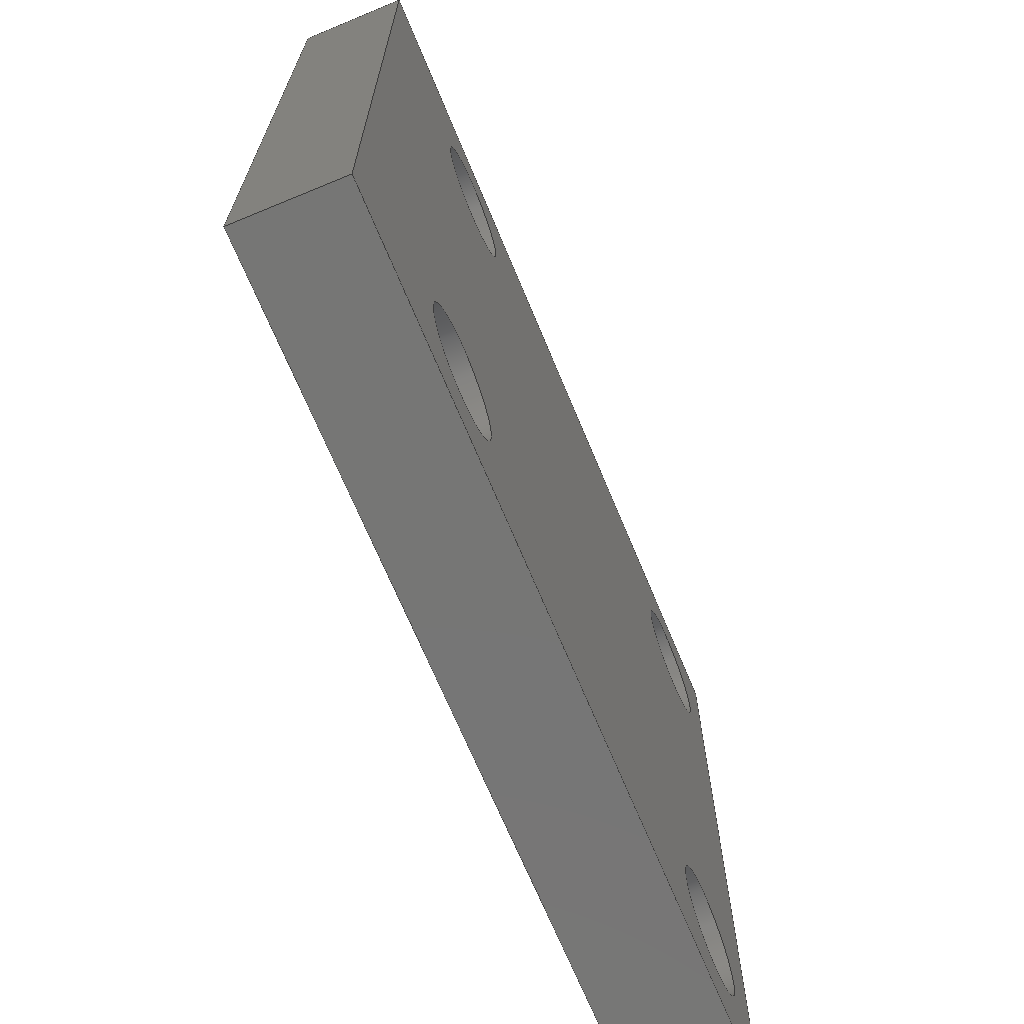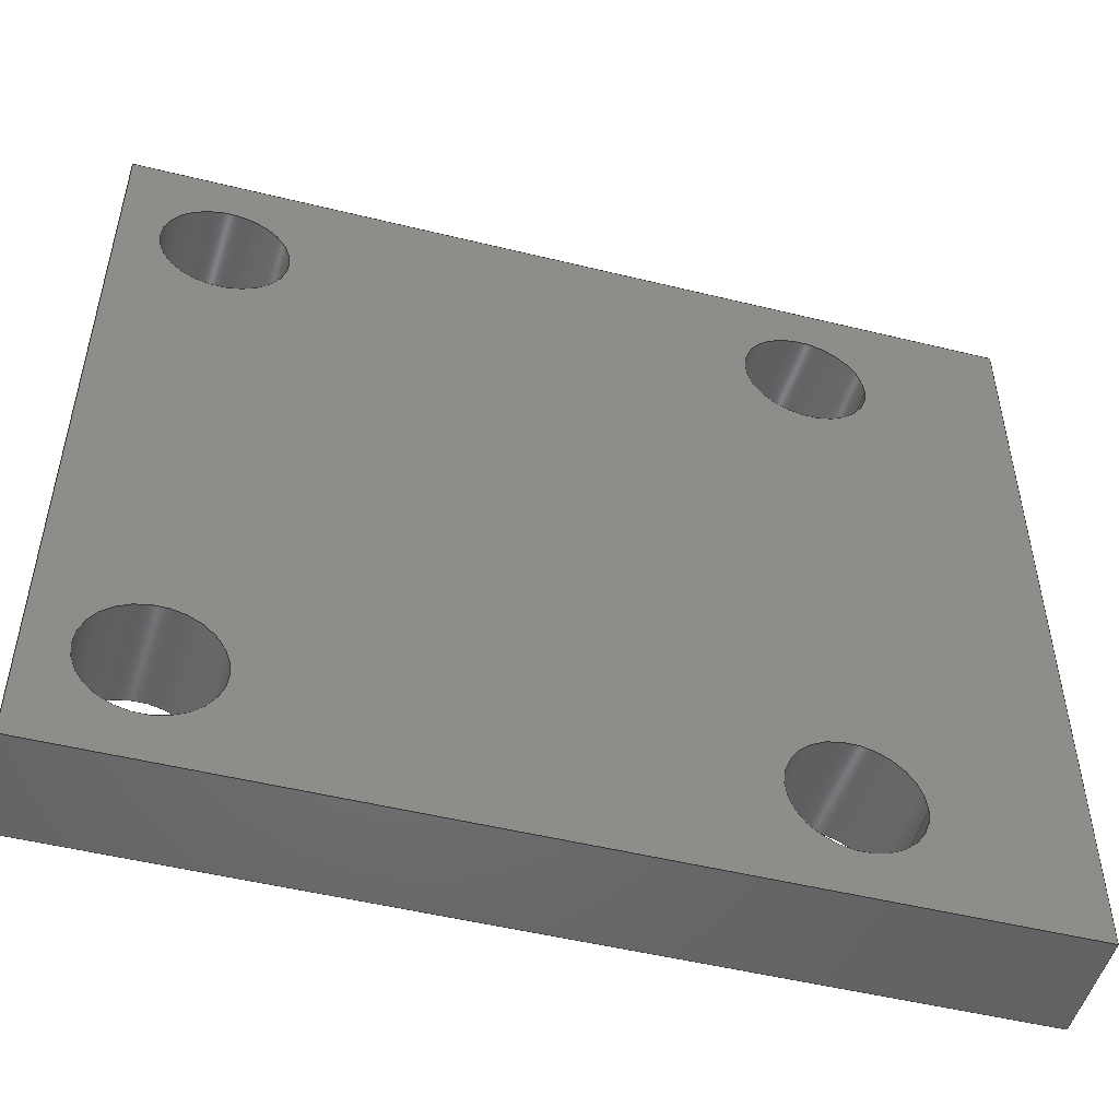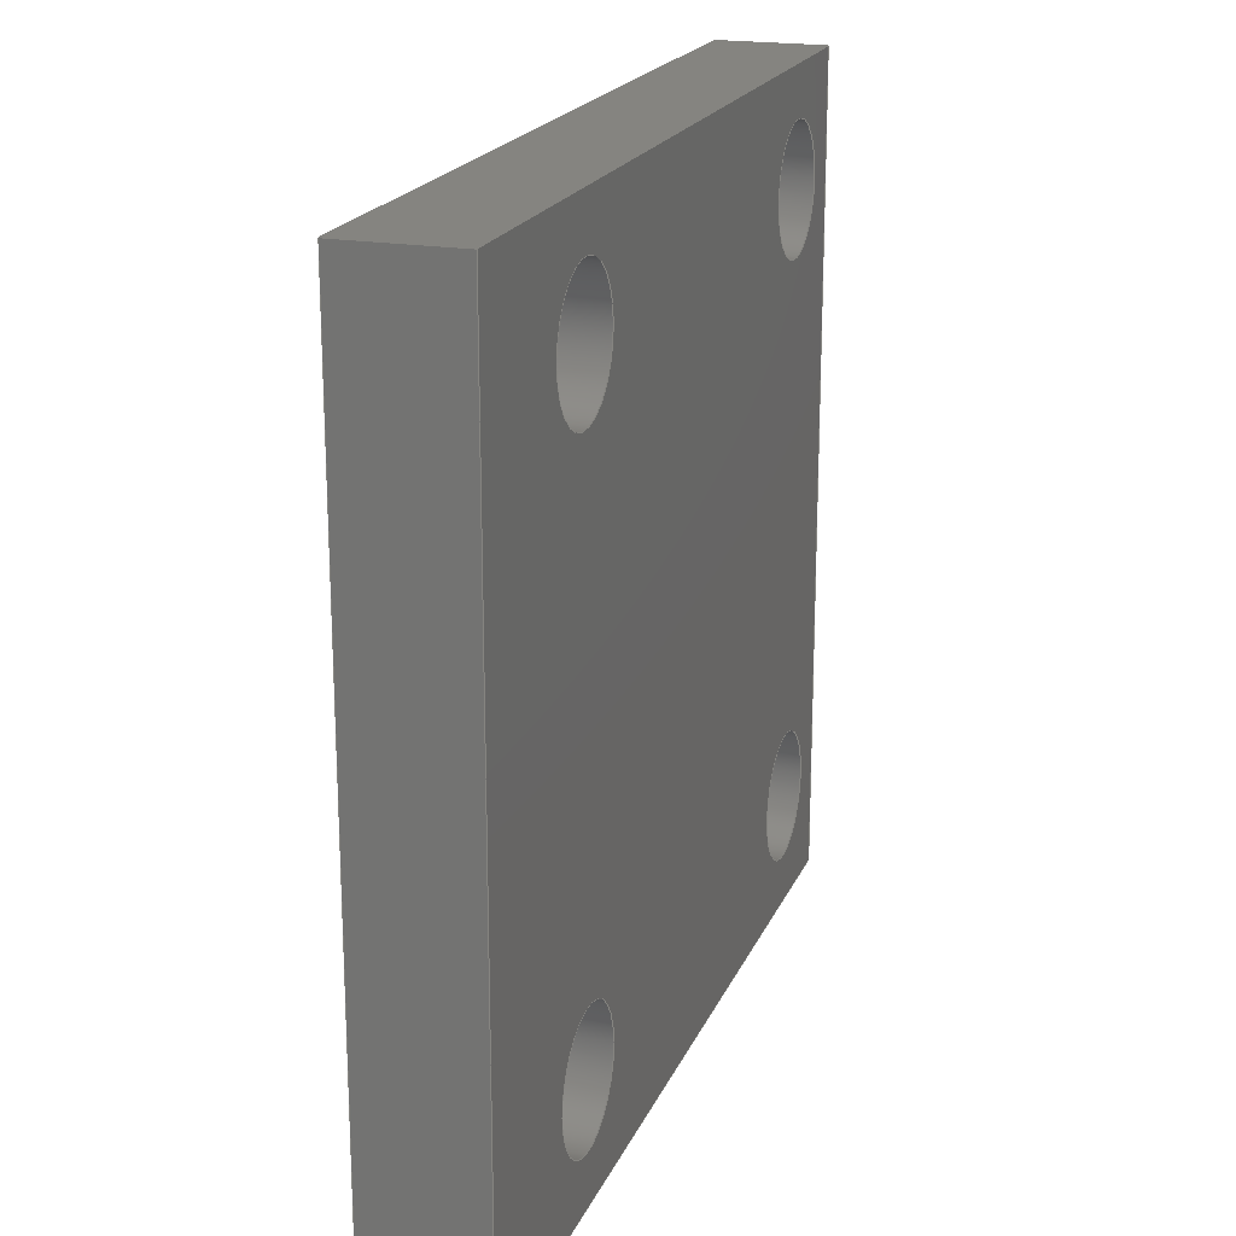
<metadata>
{"format":"step","ext":"step","renderer":"f3d","projection":"perspective","resolution":1024,"background":"white","views":[{"elev":-68.6,"azim":112.5,"up":"+Z"},{"elev":-50.2,"azim":-15.1,"up":"+Z"},{"elev":19.7,"azim":108.1,"up":"+Z"}]}
</metadata>
<code>
ISO-10303-21;
DATA;
#1=MECHANICAL_DESIGN_GEOMETRIC_PRESENTATION_REPRESENTATION('',(#179,#180,
#181,#182,#183),#334);
#2=SHAPE_REPRESENTATION_RELATIONSHIP('SRR','None',#341,#3);
#3=ADVANCED_BREP_SHAPE_REPRESENTATION('',(#4),#333);
#4=MANIFOLD_SOLID_BREP('Body1',#194);
#5=FACE_BOUND('',#38,.T.);
#6=FACE_BOUND('',#39,.T.);
#7=FACE_BOUND('',#40,.T.);
#8=FACE_BOUND('',#41,.T.);
#9=FACE_BOUND('',#43,.T.);
#10=FACE_BOUND('',#44,.T.);
#11=FACE_BOUND('',#45,.T.);
#12=FACE_BOUND('',#46,.T.);
#13=PLANE('',#220);
#14=PLANE('',#221);
#15=PLANE('',#222);
#16=PLANE('',#223);
#17=PLANE('',#224);
#18=PLANE('',#225);
#19=FACE_OUTER_BOUND('',#29,.T.);
#20=FACE_OUTER_BOUND('',#30,.T.);
#21=FACE_OUTER_BOUND('',#31,.T.);
#22=FACE_OUTER_BOUND('',#32,.T.);
#23=FACE_OUTER_BOUND('',#33,.T.);
#24=FACE_OUTER_BOUND('',#34,.T.);
#25=FACE_OUTER_BOUND('',#35,.T.);
#26=FACE_OUTER_BOUND('',#36,.T.);
#27=FACE_OUTER_BOUND('',#37,.T.);
#28=FACE_OUTER_BOUND('',#42,.T.);
#29=EDGE_LOOP('',(#127,#128,#129,#130));
#30=EDGE_LOOP('',(#131,#132,#133,#134));
#31=EDGE_LOOP('',(#135,#136,#137,#138));
#32=EDGE_LOOP('',(#139,#140,#141,#142));
#33=EDGE_LOOP('',(#143,#144,#145,#146));
#34=EDGE_LOOP('',(#147,#148,#149,#150));
#35=EDGE_LOOP('',(#151,#152,#153,#154));
#36=EDGE_LOOP('',(#155,#156,#157,#158));
#37=EDGE_LOOP('',(#159,#160,#161,#162));
#38=EDGE_LOOP('',(#163));
#39=EDGE_LOOP('',(#164));
#40=EDGE_LOOP('',(#165));
#41=EDGE_LOOP('',(#166));
#42=EDGE_LOOP('',(#167,#168,#169,#170));
#43=EDGE_LOOP('',(#171));
#44=EDGE_LOOP('',(#172));
#45=EDGE_LOOP('',(#173));
#46=EDGE_LOOP('',(#174));
#47=LINE('',#285,#63);
#48=LINE('',#291,#64);
#49=LINE('',#297,#65);
#50=LINE('',#303,#66);
#51=LINE('',#308,#67);
#52=LINE('',#310,#68);
#53=LINE('',#312,#69);
#54=LINE('',#313,#70);
#55=LINE('',#316,#71);
#56=LINE('',#318,#72);
#57=LINE('',#319,#73);
#58=LINE('',#322,#74);
#59=LINE('',#324,#75);
#60=LINE('',#325,#76);
#61=LINE('',#327,#77);
#62=LINE('',#328,#78);
#63=VECTOR('',#232,0.35);
#64=VECTOR('',#239,0.35);
#65=VECTOR('',#246,0.35);
#66=VECTOR('',#253,0.35);
#67=VECTOR('',#258,1);
#68=VECTOR('',#259,1);
#69=VECTOR('',#260,1);
#70=VECTOR('',#261,1);
#71=VECTOR('',#264,1);
#72=VECTOR('',#265,1);
#73=VECTOR('',#266,1);
#74=VECTOR('',#269,1);
#75=VECTOR('',#270,1);
#76=VECTOR('',#271,1);
#77=VECTOR('',#274,1);
#78=VECTOR('',#275,1);
#79=CIRCLE('',#209,0.35);
#80=CIRCLE('',#210,0.35);
#81=CIRCLE('',#212,0.35);
#82=CIRCLE('',#213,0.35);
#83=CIRCLE('',#215,0.35);
#84=CIRCLE('',#216,0.35);
#85=CIRCLE('',#218,0.35);
#86=CIRCLE('',#219,0.35);
#87=VERTEX_POINT('',#282);
#88=VERTEX_POINT('',#284);
#89=VERTEX_POINT('',#288);
#90=VERTEX_POINT('',#290);
#91=VERTEX_POINT('',#294);
#92=VERTEX_POINT('',#296);
#93=VERTEX_POINT('',#300);
#94=VERTEX_POINT('',#302);
#95=VERTEX_POINT('',#306);
#96=VERTEX_POINT('',#307);
#97=VERTEX_POINT('',#309);
#98=VERTEX_POINT('',#311);
#99=VERTEX_POINT('',#315);
#100=VERTEX_POINT('',#317);
#101=VERTEX_POINT('',#321);
#102=VERTEX_POINT('',#323);
#103=EDGE_CURVE('',#87,#87,#79,.T.);
#104=EDGE_CURVE('',#87,#88,#47,.T.);
#105=EDGE_CURVE('',#88,#88,#80,.T.);
#106=EDGE_CURVE('',#89,#89,#81,.T.);
#107=EDGE_CURVE('',#89,#90,#48,.T.);
#108=EDGE_CURVE('',#90,#90,#82,.T.);
#109=EDGE_CURVE('',#91,#91,#83,.T.);
#110=EDGE_CURVE('',#91,#92,#49,.T.);
#111=EDGE_CURVE('',#92,#92,#84,.T.);
#112=EDGE_CURVE('',#93,#93,#85,.T.);
#113=EDGE_CURVE('',#93,#94,#50,.T.);
#114=EDGE_CURVE('',#94,#94,#86,.T.);
#115=EDGE_CURVE('',#95,#96,#51,.T.);
#116=EDGE_CURVE('',#95,#97,#52,.T.);
#117=EDGE_CURVE('',#98,#97,#53,.T.);
#118=EDGE_CURVE('',#96,#98,#54,.T.);
#119=EDGE_CURVE('',#96,#99,#55,.T.);
#120=EDGE_CURVE('',#100,#98,#56,.T.);
#121=EDGE_CURVE('',#99,#100,#57,.T.);
#122=EDGE_CURVE('',#99,#101,#58,.T.);
#123=EDGE_CURVE('',#102,#100,#59,.T.);
#124=EDGE_CURVE('',#101,#102,#60,.T.);
#125=EDGE_CURVE('',#101,#95,#61,.T.);
#126=EDGE_CURVE('',#97,#102,#62,.T.);
#127=ORIENTED_EDGE('',*,*,#103,.F.);
#128=ORIENTED_EDGE('',*,*,#104,.T.);
#129=ORIENTED_EDGE('',*,*,#105,.F.);
#130=ORIENTED_EDGE('',*,*,#104,.F.);
#131=ORIENTED_EDGE('',*,*,#106,.F.);
#132=ORIENTED_EDGE('',*,*,#107,.T.);
#133=ORIENTED_EDGE('',*,*,#108,.F.);
#134=ORIENTED_EDGE('',*,*,#107,.F.);
#135=ORIENTED_EDGE('',*,*,#109,.F.);
#136=ORIENTED_EDGE('',*,*,#110,.T.);
#137=ORIENTED_EDGE('',*,*,#111,.F.);
#138=ORIENTED_EDGE('',*,*,#110,.F.);
#139=ORIENTED_EDGE('',*,*,#112,.F.);
#140=ORIENTED_EDGE('',*,*,#113,.T.);
#141=ORIENTED_EDGE('',*,*,#114,.F.);
#142=ORIENTED_EDGE('',*,*,#113,.F.);
#143=ORIENTED_EDGE('',*,*,#115,.F.);
#144=ORIENTED_EDGE('',*,*,#116,.T.);
#145=ORIENTED_EDGE('',*,*,#117,.F.);
#146=ORIENTED_EDGE('',*,*,#118,.F.);
#147=ORIENTED_EDGE('',*,*,#119,.F.);
#148=ORIENTED_EDGE('',*,*,#118,.T.);
#149=ORIENTED_EDGE('',*,*,#120,.F.);
#150=ORIENTED_EDGE('',*,*,#121,.F.);
#151=ORIENTED_EDGE('',*,*,#122,.F.);
#152=ORIENTED_EDGE('',*,*,#121,.T.);
#153=ORIENTED_EDGE('',*,*,#123,.F.);
#154=ORIENTED_EDGE('',*,*,#124,.F.);
#155=ORIENTED_EDGE('',*,*,#125,.F.);
#156=ORIENTED_EDGE('',*,*,#124,.T.);
#157=ORIENTED_EDGE('',*,*,#126,.F.);
#158=ORIENTED_EDGE('',*,*,#116,.F.);
#159=ORIENTED_EDGE('',*,*,#126,.T.);
#160=ORIENTED_EDGE('',*,*,#123,.T.);
#161=ORIENTED_EDGE('',*,*,#120,.T.);
#162=ORIENTED_EDGE('',*,*,#117,.T.);
#163=ORIENTED_EDGE('',*,*,#103,.T.);
#164=ORIENTED_EDGE('',*,*,#106,.T.);
#165=ORIENTED_EDGE('',*,*,#109,.T.);
#166=ORIENTED_EDGE('',*,*,#112,.T.);
#167=ORIENTED_EDGE('',*,*,#125,.T.);
#168=ORIENTED_EDGE('',*,*,#115,.T.);
#169=ORIENTED_EDGE('',*,*,#119,.T.);
#170=ORIENTED_EDGE('',*,*,#122,.T.);
#171=ORIENTED_EDGE('',*,*,#105,.T.);
#172=ORIENTED_EDGE('',*,*,#108,.T.);
#173=ORIENTED_EDGE('',*,*,#111,.T.);
#174=ORIENTED_EDGE('',*,*,#114,.T.);
#175=CYLINDRICAL_SURFACE('',#208,0.35);
#176=CYLINDRICAL_SURFACE('',#211,0.35);
#177=CYLINDRICAL_SURFACE('',#214,0.35);
#178=CYLINDRICAL_SURFACE('',#217,0.35);
#179=STYLED_ITEM('',(#352),#184);
#180=STYLED_ITEM('',(#352),#185);
#181=STYLED_ITEM('',(#352),#186);
#182=STYLED_ITEM('',(#352),#187);
#183=STYLED_ITEM('',(#351),#4);
#184=ADVANCED_FACE('',(#19),#175,.F.);
#185=ADVANCED_FACE('',(#20),#176,.F.);
#186=ADVANCED_FACE('',(#21),#177,.F.);
#187=ADVANCED_FACE('',(#22),#178,.F.);
#188=ADVANCED_FACE('',(#23),#13,.T.);
#189=ADVANCED_FACE('',(#24),#14,.T.);
#190=ADVANCED_FACE('',(#25),#15,.T.);
#191=ADVANCED_FACE('',(#26),#16,.T.);
#192=ADVANCED_FACE('',(#27,#5,#6,#7,#8),#17,.T.);
#193=ADVANCED_FACE('',(#28,#9,#10,#11,#12),#18,.F.);
#194=CLOSED_SHELL('',(#184,#185,#186,#187,#188,#189,#190,#191,#192,#193));
#195=DERIVED_UNIT_ELEMENT(#197,1);
#196=DERIVED_UNIT_ELEMENT(#336,3);
#197=(
MASS_UNIT()
NAMED_UNIT(*)
SI_UNIT(.KILO.,.GRAM.)
);
#198=DERIVED_UNIT((#195,#196));
#199=MEASURE_REPRESENTATION_ITEM('density measure',
POSITIVE_RATIO_MEASURE(7850),#198);
#200=PROPERTY_DEFINITION_REPRESENTATION(#205,#202);
#201=PROPERTY_DEFINITION_REPRESENTATION(#206,#203);
#202=REPRESENTATION('material name',(#204),#333);
#203=REPRESENTATION('density',(#199),#333);
#204=DESCRIPTIVE_REPRESENTATION_ITEM('Steel','Steel');
#205=PROPERTY_DEFINITION('material property','material name',#343);
#206=PROPERTY_DEFINITION('material property','density of part',#343);
#207=AXIS2_PLACEMENT_3D('placement',#280,#226,#227);
#208=AXIS2_PLACEMENT_3D('',#281,#228,#229);
#209=AXIS2_PLACEMENT_3D('',#283,#230,#231);
#210=AXIS2_PLACEMENT_3D('',#286,#233,#234);
#211=AXIS2_PLACEMENT_3D('',#287,#235,#236);
#212=AXIS2_PLACEMENT_3D('',#289,#237,#238);
#213=AXIS2_PLACEMENT_3D('',#292,#240,#241);
#214=AXIS2_PLACEMENT_3D('',#293,#242,#243);
#215=AXIS2_PLACEMENT_3D('',#295,#244,#245);
#216=AXIS2_PLACEMENT_3D('',#298,#247,#248);
#217=AXIS2_PLACEMENT_3D('',#299,#249,#250);
#218=AXIS2_PLACEMENT_3D('',#301,#251,#252);
#219=AXIS2_PLACEMENT_3D('',#304,#254,#255);
#220=AXIS2_PLACEMENT_3D('',#305,#256,#257);
#221=AXIS2_PLACEMENT_3D('',#314,#262,#263);
#222=AXIS2_PLACEMENT_3D('',#320,#267,#268);
#223=AXIS2_PLACEMENT_3D('',#326,#272,#273);
#224=AXIS2_PLACEMENT_3D('',#329,#276,#277);
#225=AXIS2_PLACEMENT_3D('',#330,#278,#279);
#226=DIRECTION('axis',(0,0,1));
#227=DIRECTION('refdir',(1,0,0));
#228=DIRECTION('center_axis',(0,-1,0));
#229=DIRECTION('ref_axis',(-1,0,0));
#230=DIRECTION('center_axis',(0,-1,0));
#231=DIRECTION('ref_axis',(-1,0,0));
#232=DIRECTION('',(0,-1,0));
#233=DIRECTION('center_axis',(0,1,0));
#234=DIRECTION('ref_axis',(-1,0,0));
#235=DIRECTION('center_axis',(0,-1,0));
#236=DIRECTION('ref_axis',(-1,0,0));
#237=DIRECTION('center_axis',(0,-1,0));
#238=DIRECTION('ref_axis',(-1,0,0));
#239=DIRECTION('',(0,-1,0));
#240=DIRECTION('center_axis',(0,1,0));
#241=DIRECTION('ref_axis',(-1,0,0));
#242=DIRECTION('center_axis',(0,-1,0));
#243=DIRECTION('ref_axis',(-1,0,0));
#244=DIRECTION('center_axis',(0,-1,0));
#245=DIRECTION('ref_axis',(-1,0,0));
#246=DIRECTION('',(0,-1,0));
#247=DIRECTION('center_axis',(0,1,0));
#248=DIRECTION('ref_axis',(-1,0,0));
#249=DIRECTION('center_axis',(0,-1,0));
#250=DIRECTION('ref_axis',(-1,0,0));
#251=DIRECTION('center_axis',(0,-1,0));
#252=DIRECTION('ref_axis',(-1,0,0));
#253=DIRECTION('',(0,-1,0));
#254=DIRECTION('center_axis',(0,1,0));
#255=DIRECTION('ref_axis',(-1,0,0));
#256=DIRECTION('center_axis',(-1,0,0));
#257=DIRECTION('ref_axis',(0,0,1));
#258=DIRECTION('',(0,0,-1));
#259=DIRECTION('',(0,1,0));
#260=DIRECTION('',(0,0,1));
#261=DIRECTION('',(0,1,0));
#262=DIRECTION('center_axis',(0,0,-1));
#263=DIRECTION('ref_axis',(-1,0,0));
#264=DIRECTION('',(1,0,0));
#265=DIRECTION('',(-1,0,0));
#266=DIRECTION('',(0,1,0));
#267=DIRECTION('center_axis',(1,0,0));
#268=DIRECTION('ref_axis',(0,0,-1));
#269=DIRECTION('',(0,0,1));
#270=DIRECTION('',(0,0,-1));
#271=DIRECTION('',(0,1,0));
#272=DIRECTION('center_axis',(0,0,1));
#273=DIRECTION('ref_axis',(1,0,0));
#274=DIRECTION('',(-1,0,0));
#275=DIRECTION('',(1,0,0));
#276=DIRECTION('center_axis',(0,1,0));
#277=DIRECTION('ref_axis',(0,0,1));
#278=DIRECTION('center_axis',(0,1,0));
#279=DIRECTION('ref_axis',(1,0,0));
#280=CARTESIAN_POINT('',(0,0,0));
#281=CARTESIAN_POINT('Origin',(3.826,0.6,0.6237));
#282=CARTESIAN_POINT('',(4.176,0.6,0.6237));
#283=CARTESIAN_POINT('Origin',(3.826,0.6,0.6237));
#284=CARTESIAN_POINT('',(4.176,0,0.6237));
#285=CARTESIAN_POINT('',(4.176,0.6,0.6237));
#286=CARTESIAN_POINT('Origin',(3.826,0,0.6237));
#287=CARTESIAN_POINT('Origin',(0.5737,0.6,3.876));
#288=CARTESIAN_POINT('',(0.9237,0.6,3.876));
#289=CARTESIAN_POINT('Origin',(0.5737,0.6,3.876));
#290=CARTESIAN_POINT('',(0.9237,0,3.876));
#291=CARTESIAN_POINT('',(0.9237,0.6,3.876));
#292=CARTESIAN_POINT('Origin',(0.5737,0,3.876));
#293=CARTESIAN_POINT('Origin',(3.826,0.6,3.876));
#294=CARTESIAN_POINT('',(4.176,0.6,3.876));
#295=CARTESIAN_POINT('Origin',(3.826,0.6,3.876));
#296=CARTESIAN_POINT('',(4.176,0,3.876));
#297=CARTESIAN_POINT('',(4.176,0.6,3.876));
#298=CARTESIAN_POINT('Origin',(3.826,0,3.876));
#299=CARTESIAN_POINT('Origin',(0.5737,0.6,0.6237));
#300=CARTESIAN_POINT('',(0.9237,0.6,0.6237));
#301=CARTESIAN_POINT('Origin',(0.5737,0.6,0.6237));
#302=CARTESIAN_POINT('',(0.9237,0,0.6237));
#303=CARTESIAN_POINT('',(0.9237,0.6,0.6237));
#304=CARTESIAN_POINT('Origin',(0.5737,0,0.6237));
#305=CARTESIAN_POINT('Origin',(0,0,0));
#306=CARTESIAN_POINT('',(0,0,4.5));
#307=CARTESIAN_POINT('',(0,0,0));
#308=CARTESIAN_POINT('',(0,0,4.5));
#309=CARTESIAN_POINT('',(0,0.6,4.5));
#310=CARTESIAN_POINT('',(0,0,4.5));
#311=CARTESIAN_POINT('',(0,0.6,0));
#312=CARTESIAN_POINT('',(0,0.6,4.5));
#313=CARTESIAN_POINT('',(0,0,0));
#314=CARTESIAN_POINT('Origin',(5,0,0));
#315=CARTESIAN_POINT('',(5,0,0));
#316=CARTESIAN_POINT('',(0,0,0));
#317=CARTESIAN_POINT('',(5,0.6,0));
#318=CARTESIAN_POINT('',(0,0.6,0));
#319=CARTESIAN_POINT('',(5,0,0));
#320=CARTESIAN_POINT('Origin',(5,0,4.5));
#321=CARTESIAN_POINT('',(5,0,4.5));
#322=CARTESIAN_POINT('',(5,0,0));
#323=CARTESIAN_POINT('',(5,0.6,4.5));
#324=CARTESIAN_POINT('',(5,0.6,0));
#325=CARTESIAN_POINT('',(5,0,4.5));
#326=CARTESIAN_POINT('Origin',(0,0,4.5));
#327=CARTESIAN_POINT('',(5,0,4.5));
#328=CARTESIAN_POINT('',(5,0.6,4.5));
#329=CARTESIAN_POINT('Origin',(2.5,0.6,2.25));
#330=CARTESIAN_POINT('Origin',(2.5,0,2.25));
#331=UNCERTAINTY_MEASURE_WITH_UNIT(LENGTH_MEASURE(0.001),#335,
'DISTANCE_ACCURACY_VALUE',
'Maximum model space distance between geometric entities at asserted c
onnectivities');
#332=UNCERTAINTY_MEASURE_WITH_UNIT(LENGTH_MEASURE(0.001),#335,
'DISTANCE_ACCURACY_VALUE',
'Maximum model space distance between geometric entities at asserted c
onnectivities');
#333=(
GEOMETRIC_REPRESENTATION_CONTEXT(3)
GLOBAL_UNCERTAINTY_ASSIGNED_CONTEXT((#331))
GLOBAL_UNIT_ASSIGNED_CONTEXT((#335,#337,#338))
REPRESENTATION_CONTEXT('','3D')
);
#334=(
GEOMETRIC_REPRESENTATION_CONTEXT(3)
GLOBAL_UNCERTAINTY_ASSIGNED_CONTEXT((#332))
GLOBAL_UNIT_ASSIGNED_CONTEXT((#335,#337,#338))
REPRESENTATION_CONTEXT('','3D')
);
#335=(
LENGTH_UNIT()
NAMED_UNIT(*)
SI_UNIT(.CENTI.,.METRE.)
);
#336=(
LENGTH_UNIT()
NAMED_UNIT(*)
SI_UNIT($,.METRE.)
);
#337=(
NAMED_UNIT(*)
PLANE_ANGLE_UNIT()
SI_UNIT($,.RADIAN.)
);
#338=(
NAMED_UNIT(*)
SI_UNIT($,.STERADIAN.)
SOLID_ANGLE_UNIT()
);
#339=SHAPE_DEFINITION_REPRESENTATION(#340,#341);
#340=PRODUCT_DEFINITION_SHAPE('',$,#343);
#341=SHAPE_REPRESENTATION('',(#207),#333);
#342=PRODUCT_DEFINITION_CONTEXT('part definition',#347,'design');
#343=PRODUCT_DEFINITION('Cylinder Head','Cylinder Head v4',#344,#342);
#344=PRODUCT_DEFINITION_FORMATION('',$,#349);
#345=PRODUCT_RELATED_PRODUCT_CATEGORY('Cylinder Head v4',
'Cylinder Head v4',(#349));
#346=APPLICATION_PROTOCOL_DEFINITION('international standard',
'automotive_design',2009,#347);
#347=APPLICATION_CONTEXT(
'Core Data for Automotive Mechanical Design Process');
#348=PRODUCT_CONTEXT('part definition',#347,'mechanical');
#349=PRODUCT('Cylinder Head','Cylinder Head v4',$,(#348));
#350=PRESENTATION_STYLE_ASSIGNMENT((#353));
#351=PRESENTATION_STYLE_ASSIGNMENT((#354));
#352=PRESENTATION_STYLE_ASSIGNMENT((#355));
#353=SURFACE_STYLE_USAGE(.BOTH.,#356);
#354=SURFACE_STYLE_USAGE(.BOTH.,#357);
#355=SURFACE_STYLE_USAGE(.BOTH.,#358);
#356=SURFACE_SIDE_STYLE('',(#359));
#357=SURFACE_SIDE_STYLE('',(#360));
#358=SURFACE_SIDE_STYLE('',(#361));
#359=SURFACE_STYLE_FILL_AREA(#362);
#360=SURFACE_STYLE_FILL_AREA(#363);
#361=SURFACE_STYLE_FILL_AREA(#364);
#362=FILL_AREA_STYLE('Steel - Satin',(#365));
#363=FILL_AREA_STYLE('Aluminum - Anodized Glossy (Grey)',(#366));
#364=FILL_AREA_STYLE('Aluminum - Polished',(#367));
#365=FILL_AREA_STYLE_COLOUR('Steel - Satin',#368);
#366=FILL_AREA_STYLE_COLOUR('Aluminum - Anodized Glossy (Grey)',#369);
#367=FILL_AREA_STYLE_COLOUR('Aluminum - Polished',#370);
#368=COLOUR_RGB('Steel - Satin',0.6275,0.6275,0.6275);
#369=COLOUR_RGB('Aluminum - Anodized Glossy (Grey)',0.5373,0.5373,
0.5373);
#370=COLOUR_RGB('Aluminum - Polished',0.9608,0.9608,
0.9647);
ENDSEC;
END-ISO-10303-21;

</code>
